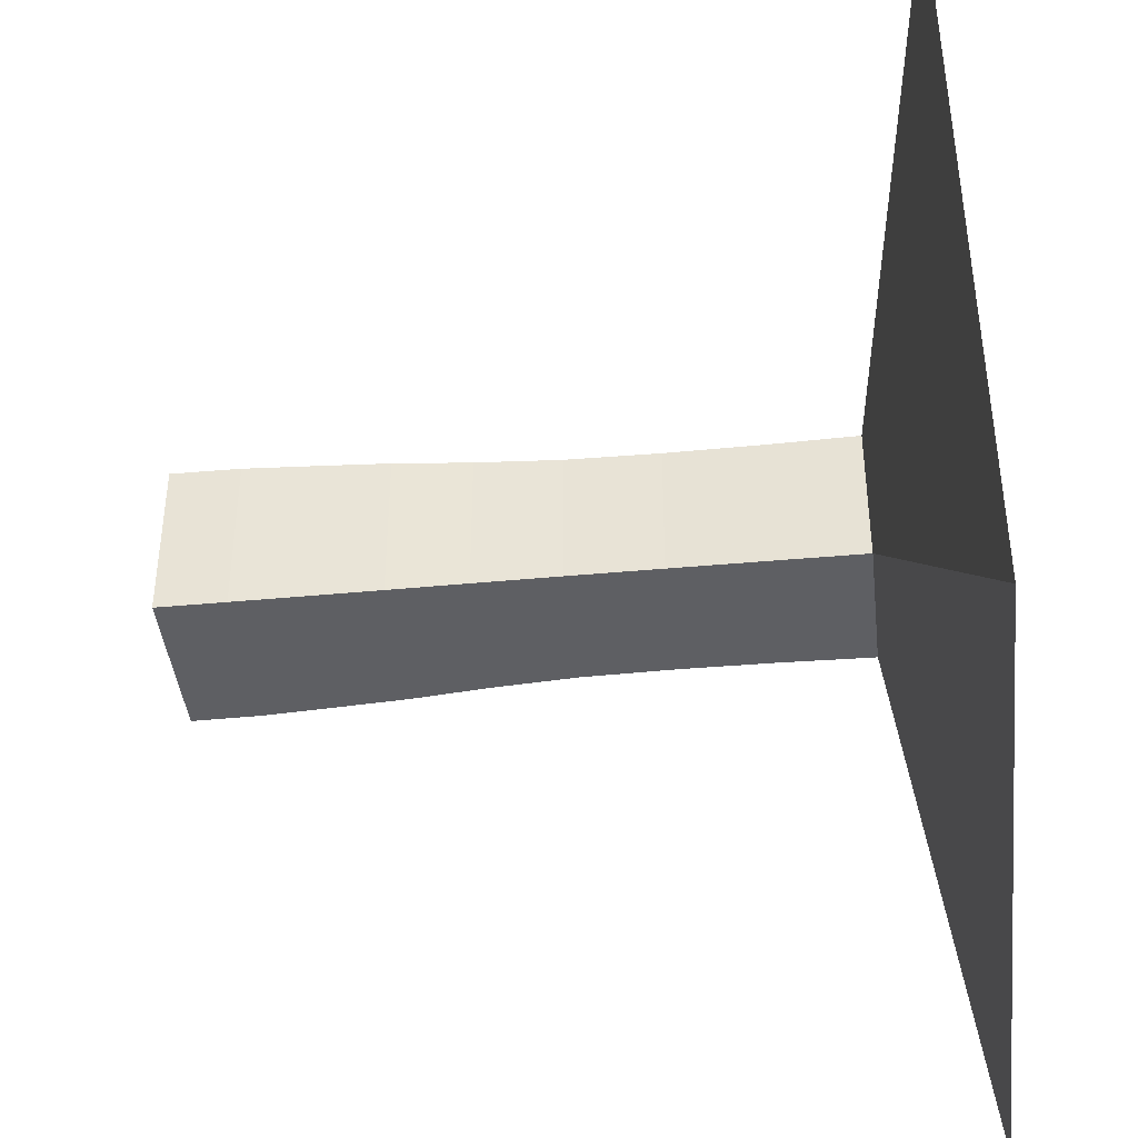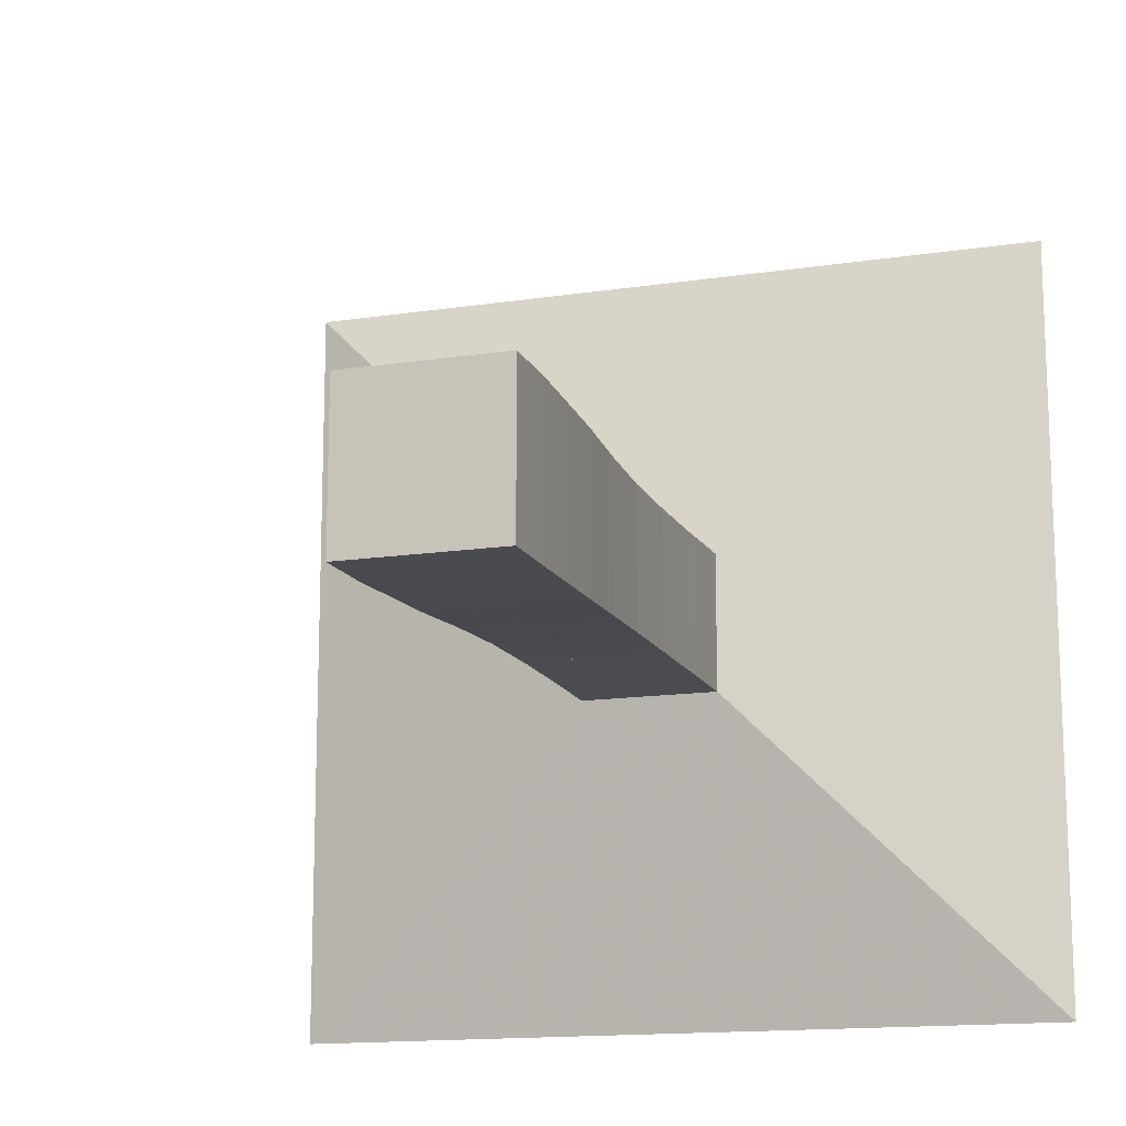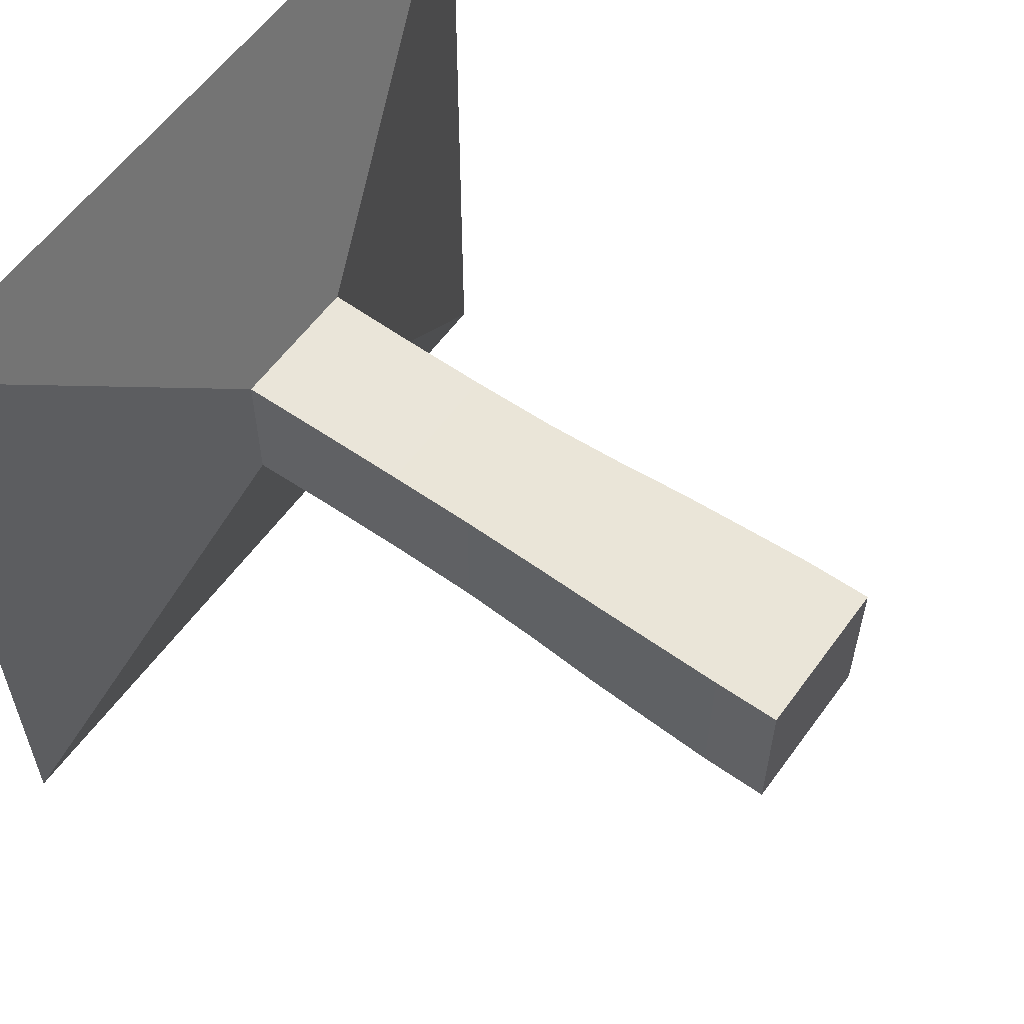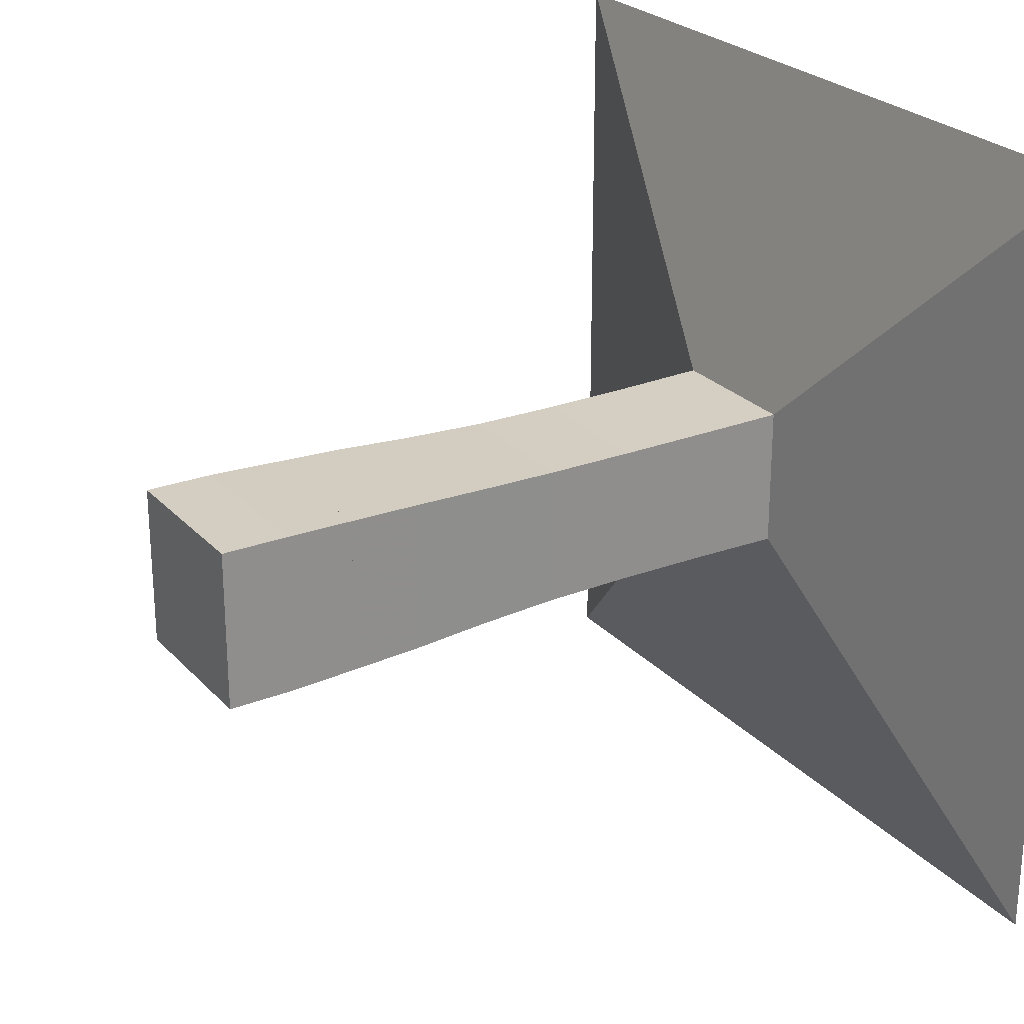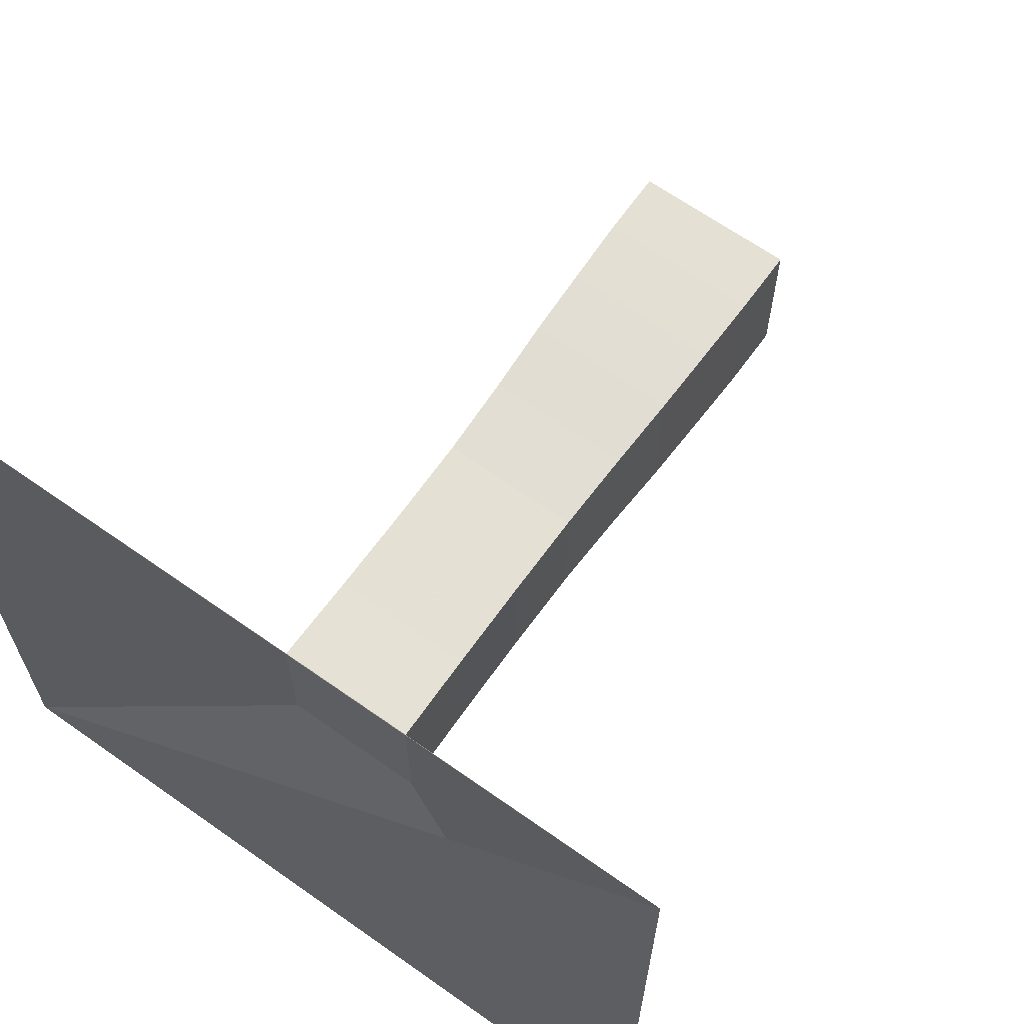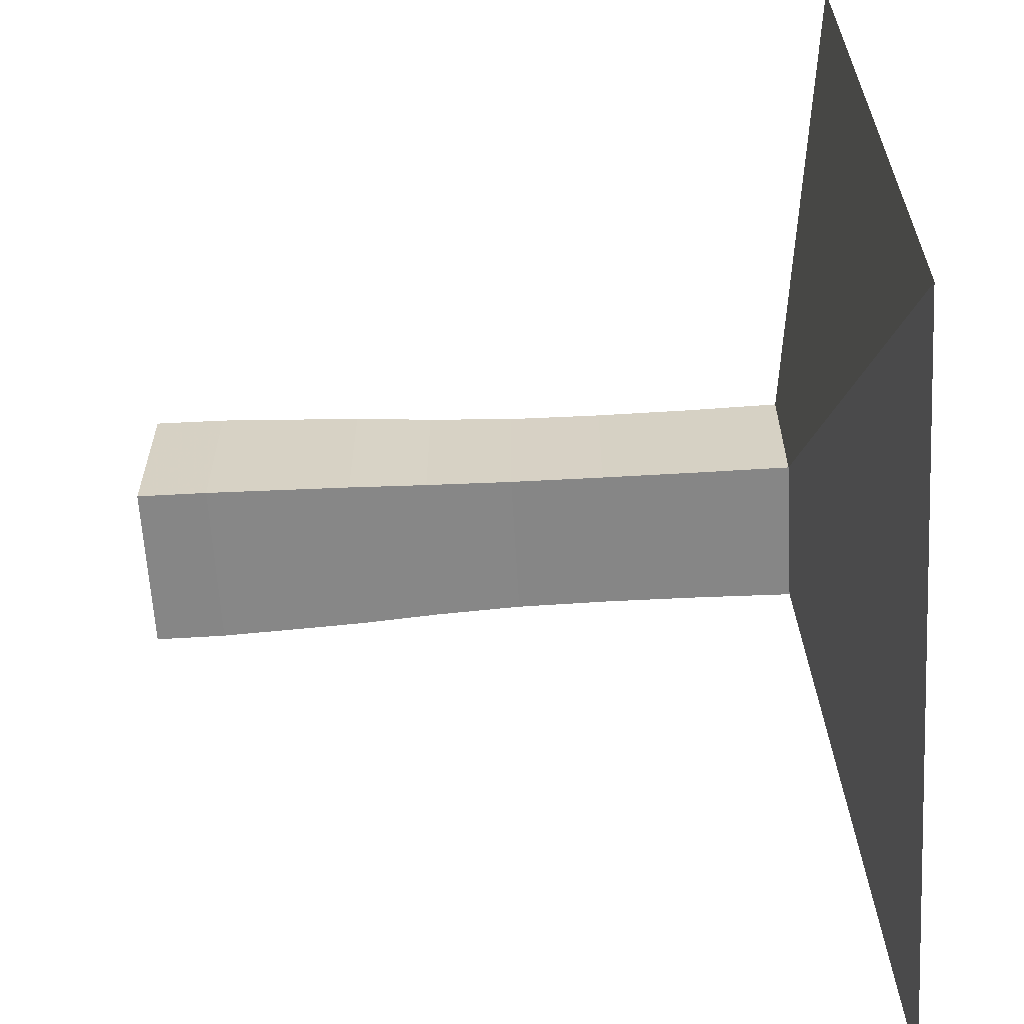
<metadata>
{"format":"obj","ext":"obj","renderer":"f3d","projection":"perspective","resolution":1024,"background":"white","views":[{"elev":-41.4,"azim":-173.6,"up":"+Y"},{"elev":-14.5,"azim":108.4,"up":"+Z"},{"elev":58.6,"azim":35.7,"up":"+Y"},{"elev":25.4,"azim":148.1,"up":"+Z"},{"elev":65.4,"azim":-54.6,"up":"+Z"},{"elev":-62.1,"azim":-176.7,"up":"+Z"}]}
</metadata>
<code>
v 0 -1 -1
v 0 -1 1
v 0 1 1
v 0 1 -1
v 0.2189 -0.1781 -0.1781
v 0.2189 -0.1781 0.1781
v 0.2189 0.1781 0.1781
v 0.2189 0.1781 -0.1781
v 0.4444 -0.1755 -0.1755
v 0.4444 -0.1755 0.1755
v 0.4444 0.1755 0.1755
v 0.4444 0.1755 -0.1755
v 0.6721 -0.1746 -0.1746
v 0.6721 -0.1746 0.1746
v 0.6721 0.1746 0.1746
v 0.6721 0.1746 -0.1746
v 0.8956 -0.1763 -0.1763
v 0.8956 -0.1763 0.1763
v 0.8956 0.1763 0.1763
v 0.8956 0.1763 -0.1763
v 1.103 -0.183 -0.183
v 1.103 -0.183 0.183
v 1.103 0.183 0.183
v 1.103 0.183 -0.183
v 1.291 -0.192 -0.192
v 1.291 -0.192 0.192
v 1.291 0.192 0.192
v 1.291 0.192 -0.192
v 1.469 -0.1974 -0.1974
v 1.469 -0.1974 0.1974
v 1.469 0.1974 0.1974
v 1.469 0.1974 -0.1974
v 1.639 -0.2023 -0.2023
v 1.639 -0.2023 0.2023
v 1.639 0.2023 0.2023
v 1.639 0.2023 -0.2023
v 1.808 -0.203 -0.203
v 1.808 -0.203 0.203
v 1.808 0.203 0.203
v 1.808 0.203 -0.203
f 1 2 4 5
f 5 6 7 8
f 5 6 2 1
f 6 7 3 2
f 7 8 4 3
f 8 5 1 4
f 9 10 11 12
f 9 10 6 5
f 10 11 7 6
f 11 12 8 7
f 12 9 5 8
f 13 14 15 16
f 13 14 10 9
f 14 15 11 10
f 15 16 12 11
f 16 13 9 12
f 17 18 19 20
f 17 18 14 13
f 18 19 15 14
f 19 20 16 15
f 20 17 13 16
f 21 22 23 24
f 21 22 18 17
f 22 23 19 18
f 23 24 20 19
f 24 21 17 20
f 25 26 27 28
f 25 26 22 21
f 26 27 23 22
f 27 28 24 23
f 28 25 21 24
f 29 30 31 32
f 29 30 26 25
f 30 31 27 26
f 31 32 28 27
f 32 29 25 28
f 33 34 35 36
f 33 34 30 29
f 34 35 31 30
f 35 36 32 31
f 36 33 29 32
f 37 38 39 40
f 37 38 34 33
f 38 39 35 34
f 39 40 36 35
f 40 37 33 36

</code>
